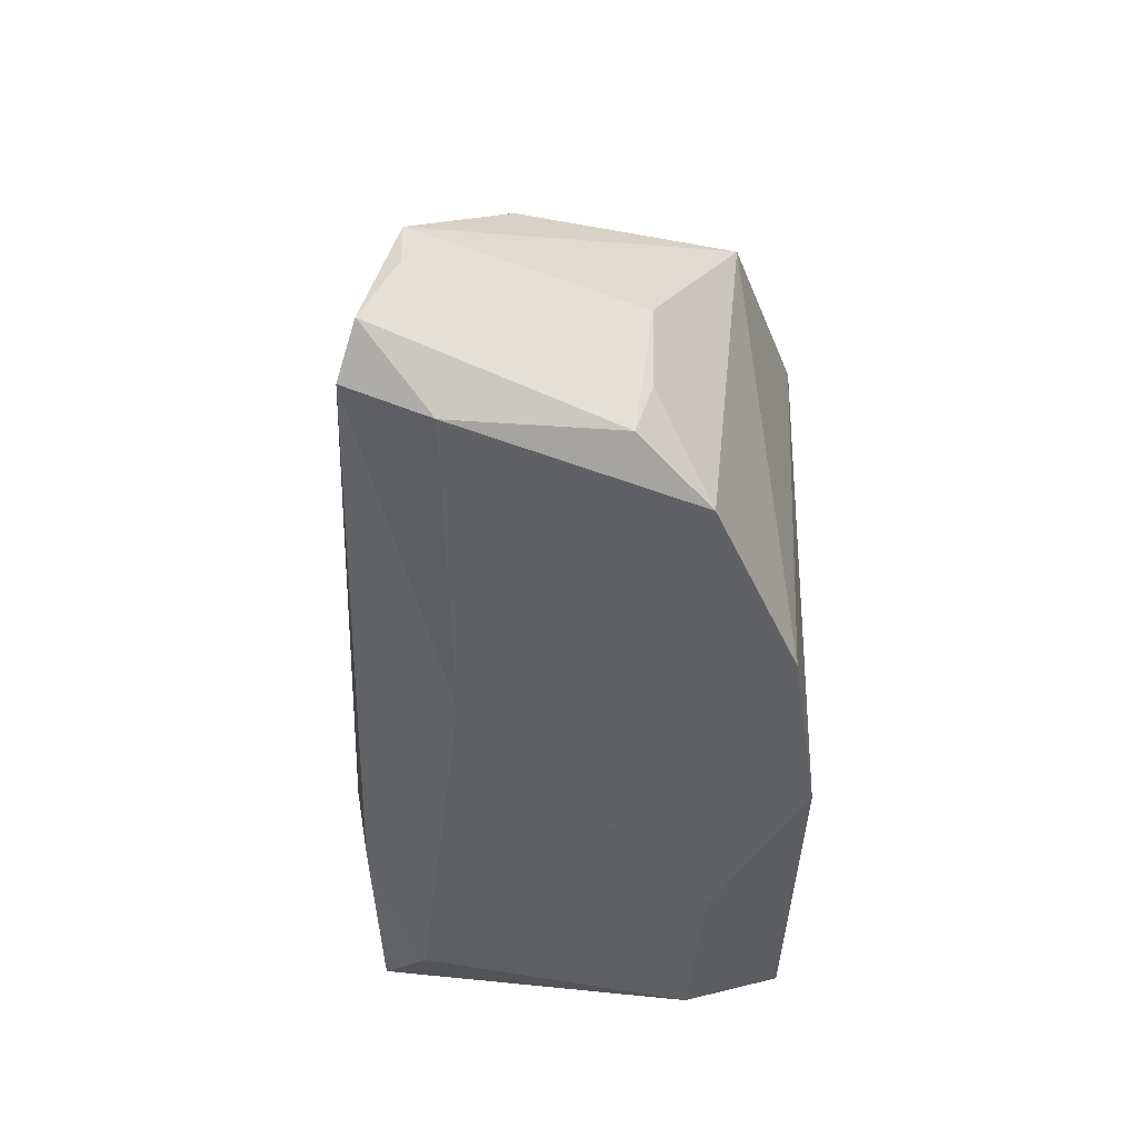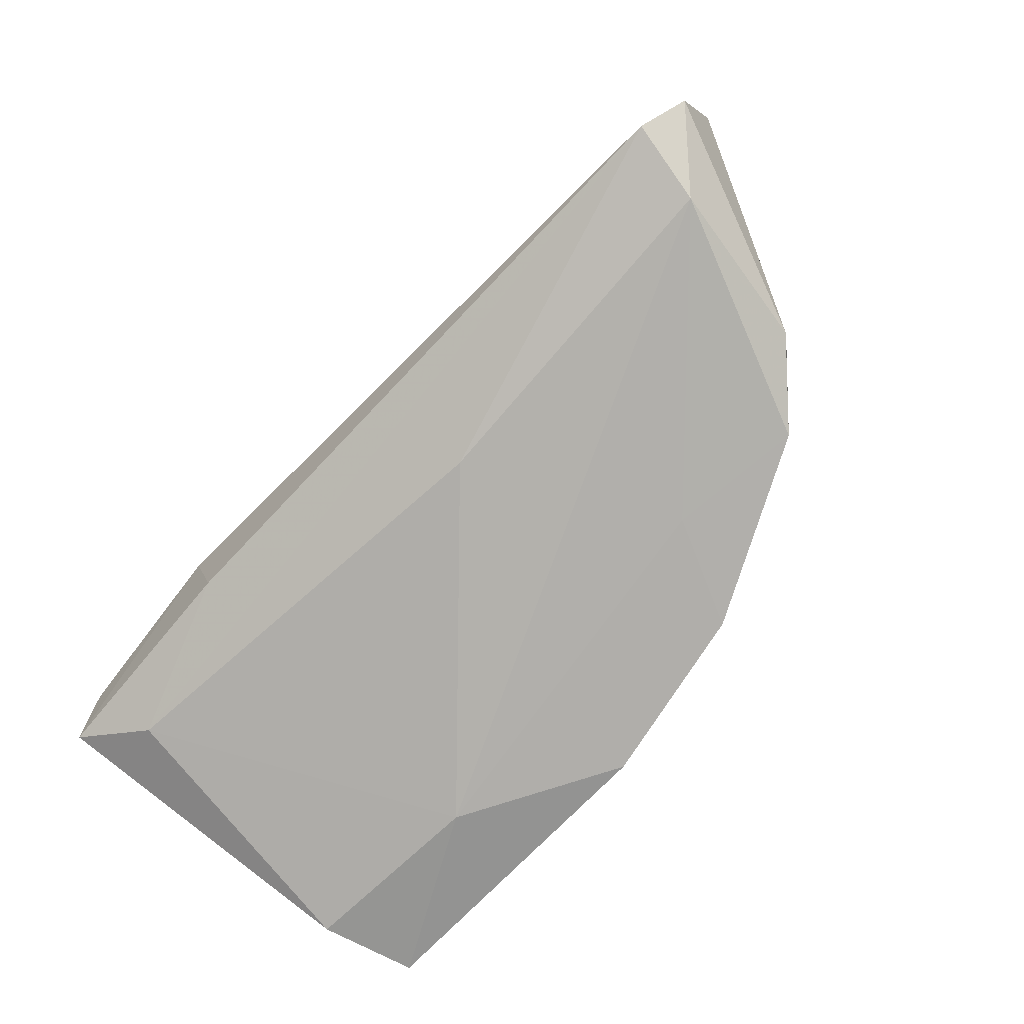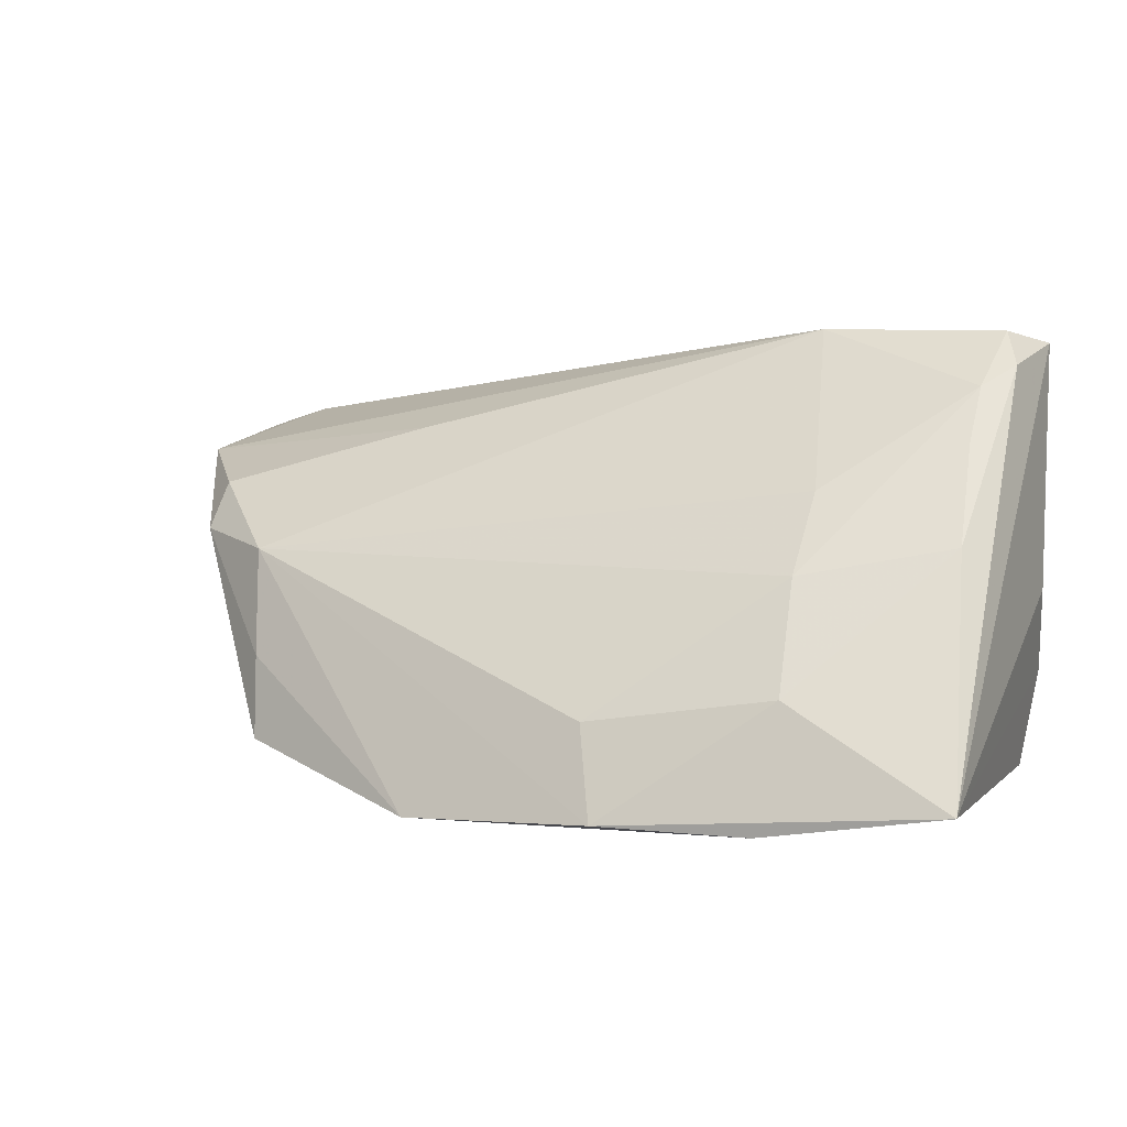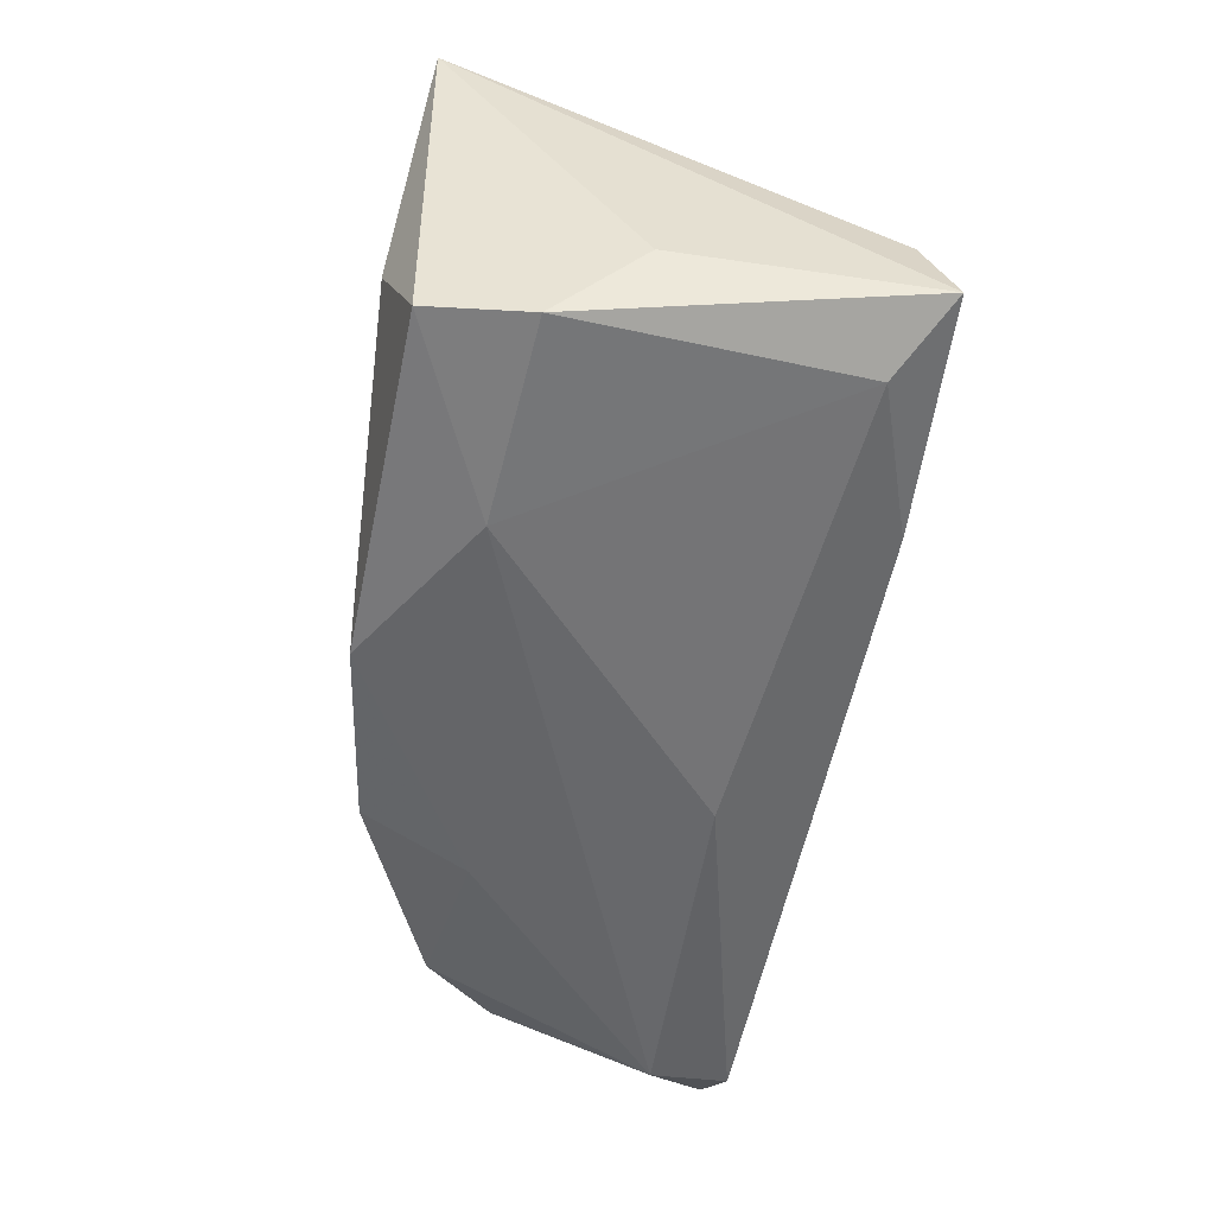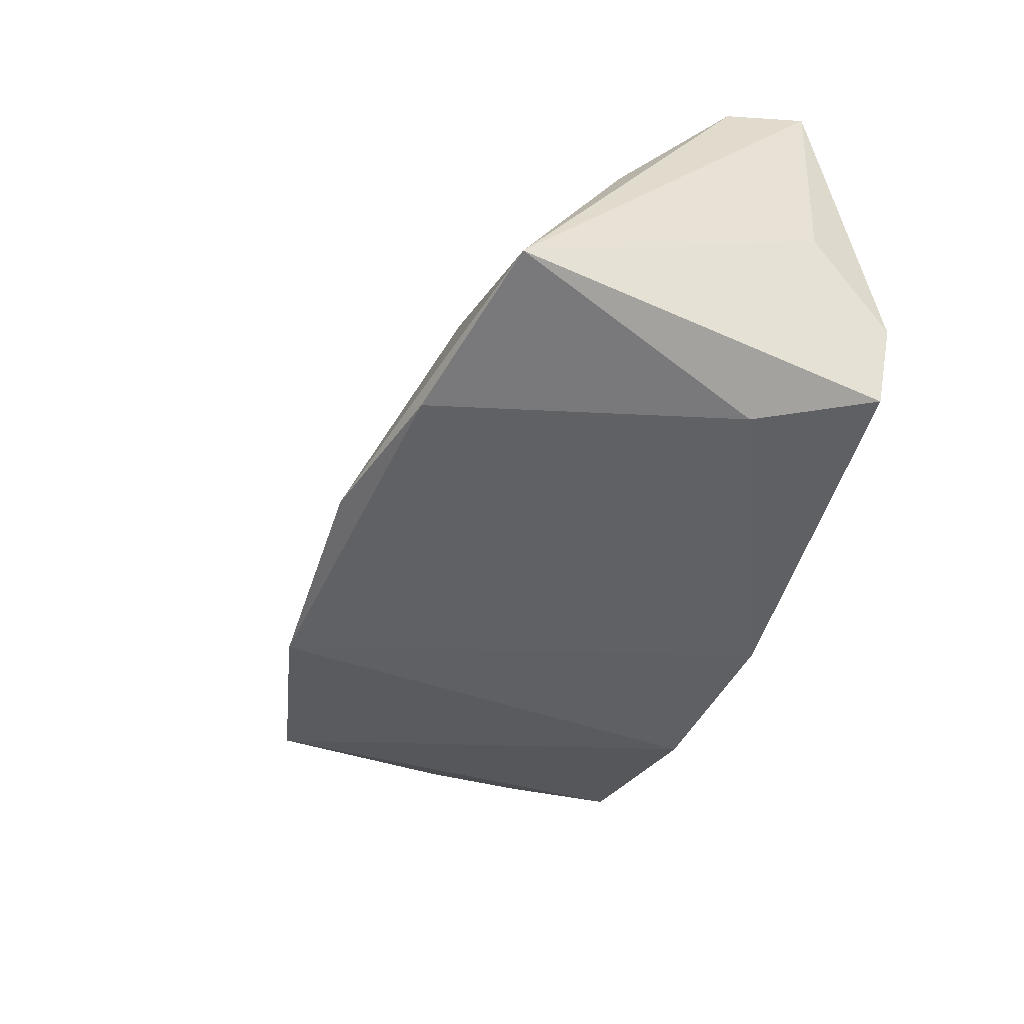
<metadata>
{"format":"obj","ext":"obj","renderer":"f3d","projection":"perspective","resolution":1024,"background":"white","views":[{"elev":-47.2,"azim":-87.8,"up":"+Z"},{"elev":-78.7,"azim":-129.5,"up":"+Z"},{"elev":1.5,"azim":24.5,"up":"+Y"},{"elev":-52.0,"azim":82.4,"up":"+Z"},{"elev":-49.2,"azim":67.5,"up":"+Y"}]}
</metadata>
<code>
v -0.01614 -0.021 -0.02108
v -0.05104 0.01409 0.01088
v -0.04812 -0.006429 0.0005855
v -0.02543 0.0208 0.005752
v 0.04429 0.006445 0.01319
v -0.03836 -0.01676 0.02493
v -0.05237 0.01514 -0.02195
v 0.02136 0.02997 -0.01413
v 0.02768 0.01269 0.013
v 0.04844 0.03019 -0.01184
v 0.005243 -0.02336 -0.02123
v 0.02629 -0.02391 0.0301
v 0.04046 0.02419 -0.0162
v 0.04689 0.02708 -0.001699
v -0.0517 0.008262 0.01425
v 0.03826 -0.02391 -0.00401
v -0.06068 0.0225 -0.01634
v 0.04496 0.03126 -0.005064
v -0.05509 0.02472 -0.01947
v 0.02812 -0.009589 0.02667
v -0.03866 -0.01202 -0.02099
v -0.03887 -0.006895 0.02375
v 0.04384 -0.02049 -0.01782
v 0.0434 0.01794 0.006148
v -0.01138 0.01608 -0.02156
v -0.04039 0.005877 0.02071
v 0.04571 -0.008833 -0.01956
v 0.02317 -0.0115 -0.02195
v -0.0614 0.01849 -0.008122
v 0.02363 0.03199 -0.002574
v -0.04703 -0.006134 -0.01104
v -0.06115 0.01868 -0.001853
v 0.04354 0.02458 0.001676
v -0.04765 -0.00408 -0.01889
v 0.009064 -0.02321 0.03354
v 0.04732 -0.02105 0.02681
v 0.04816 0.001206 -0.01006
v 0.006474 -0.01248 0.03005
v 0.02724 0.003346 0.01971
v -0.01472 -0.02391 0.03179
v -0.02288 -0.0088 -0.02158
f 11 23 16
f 16 36 12
f 23 36 16
f 28 23 11
f 10 36 37
f 26 4 2
f 40 16 12
f 11 16 40
f 17 19 7
f 23 28 27
f 10 37 27
f 27 36 23
f 27 37 36
f 25 28 7
f 7 19 25
f 30 4 26
f 33 18 30
f 30 18 10
f 12 36 35
f 35 40 12
f 35 38 26
f 26 40 35
f 26 38 39
f 32 17 29
f 32 2 4
f 19 17 32
f 4 30 32
f 32 30 19
f 26 2 15
f 2 32 15
f 41 28 11
f 7 28 41
f 6 15 32
f 34 17 7
f 29 17 34
f 13 25 19
f 10 27 13
f 13 27 28
f 28 25 13
f 14 18 33
f 14 36 10
f 10 18 14
f 36 14 5
f 20 39 38
f 20 35 36
f 38 35 20
f 36 5 20
f 20 5 39
f 33 30 9
f 9 39 33
f 9 30 26
f 26 39 9
f 11 40 1
f 40 6 1
f 1 41 11
f 3 6 32
f 3 32 29
f 29 34 3
f 3 34 31
f 26 15 22
f 15 6 22
f 22 40 26
f 22 6 40
f 10 13 8
f 8 13 19
f 8 30 10
f 19 30 8
f 33 39 24
f 39 5 24
f 24 14 33
f 24 5 14
f 21 1 6
f 21 3 31
f 6 3 21
f 31 34 21
f 21 34 7
f 7 41 21
f 41 1 21

</code>
